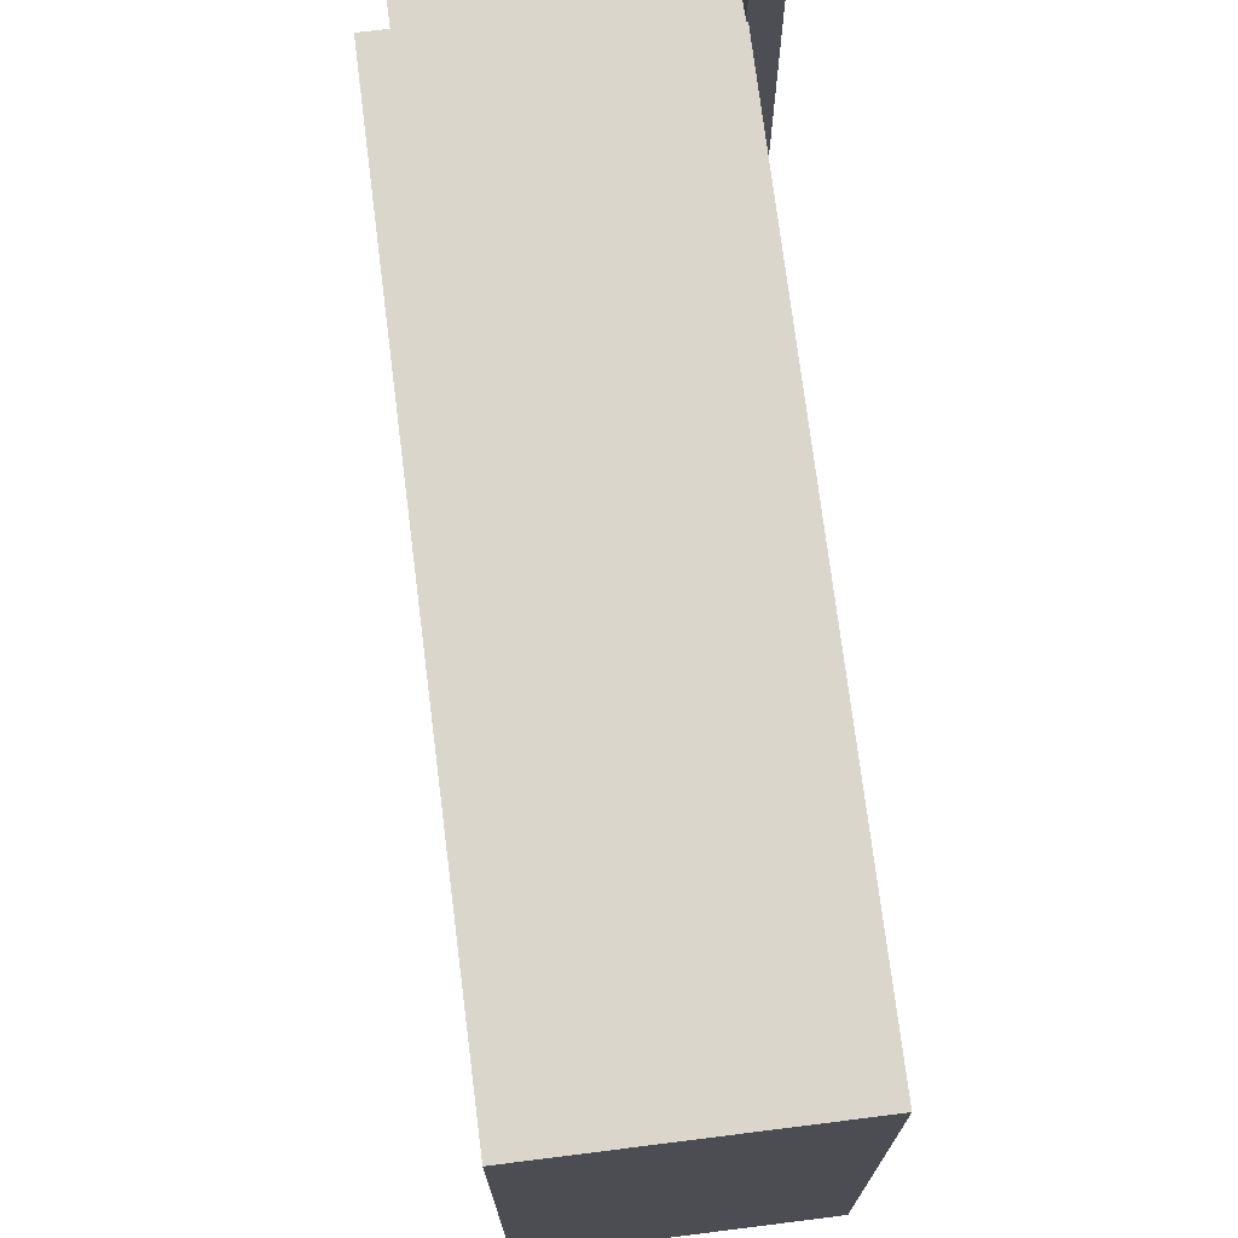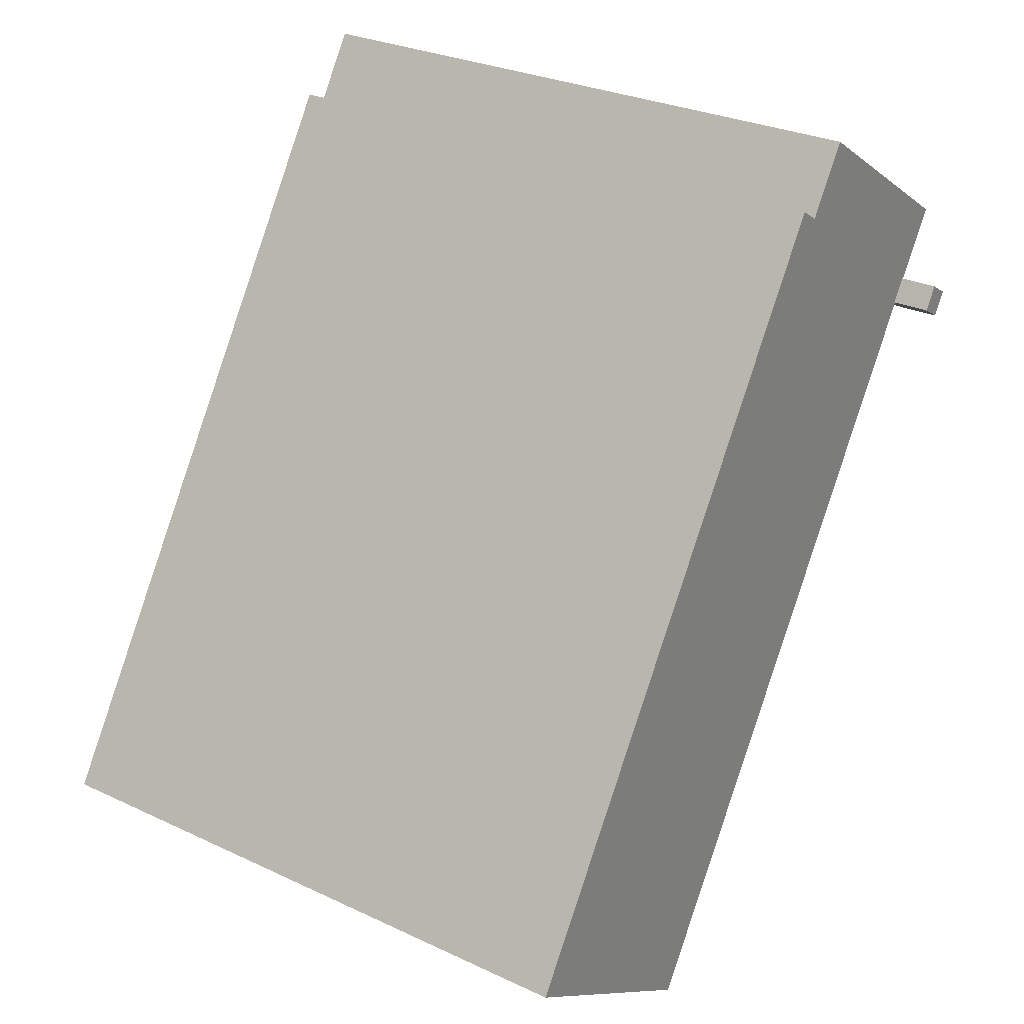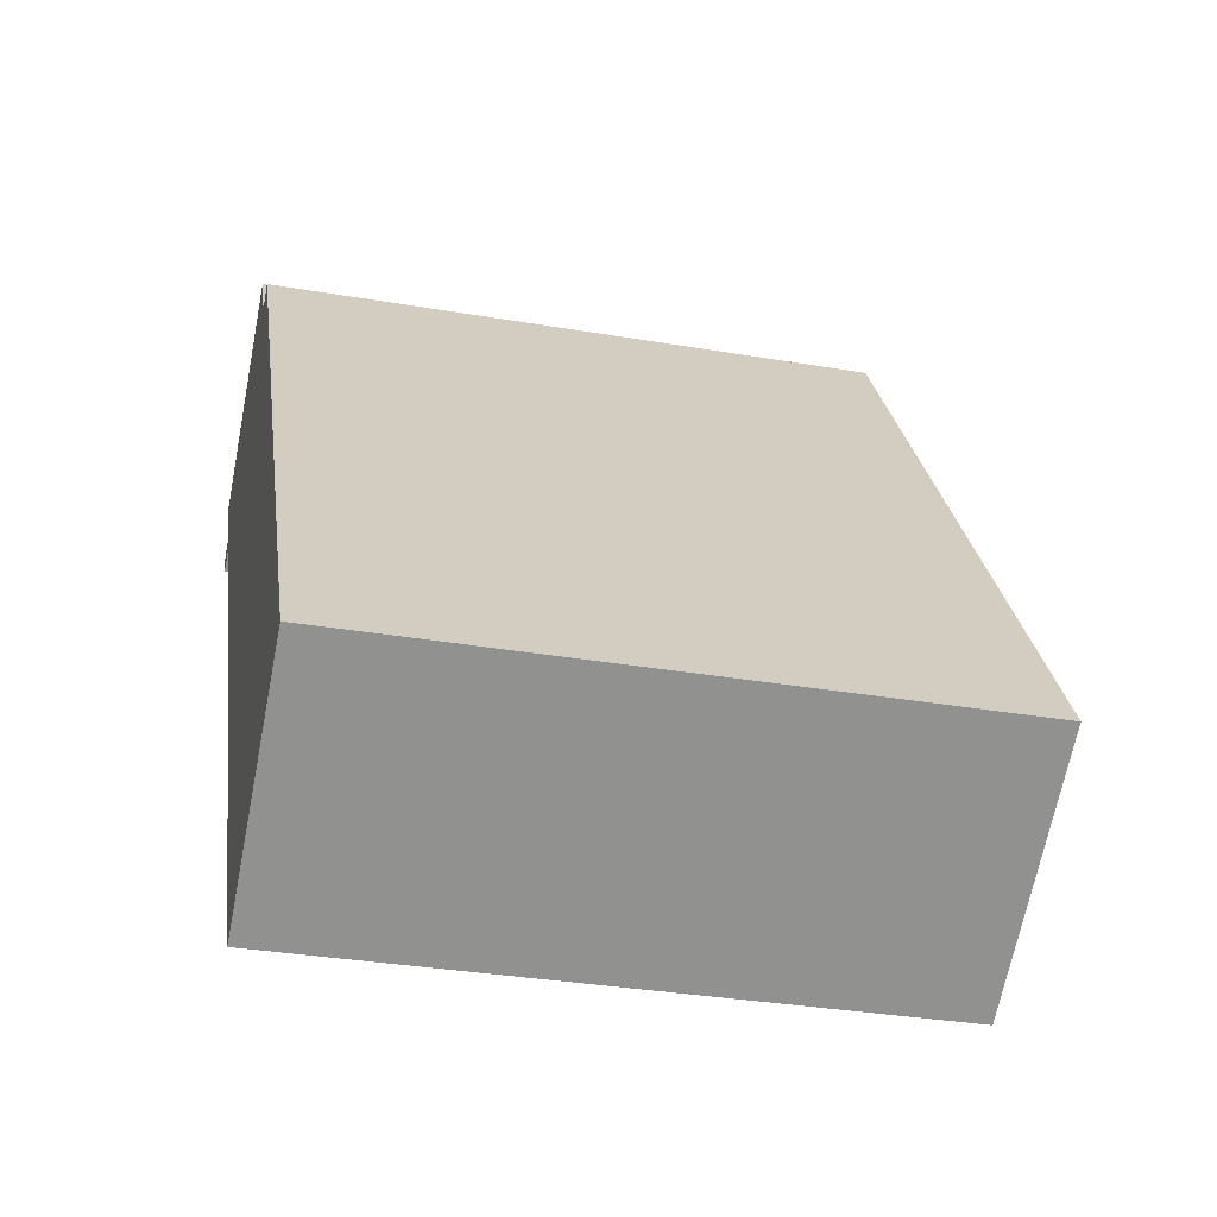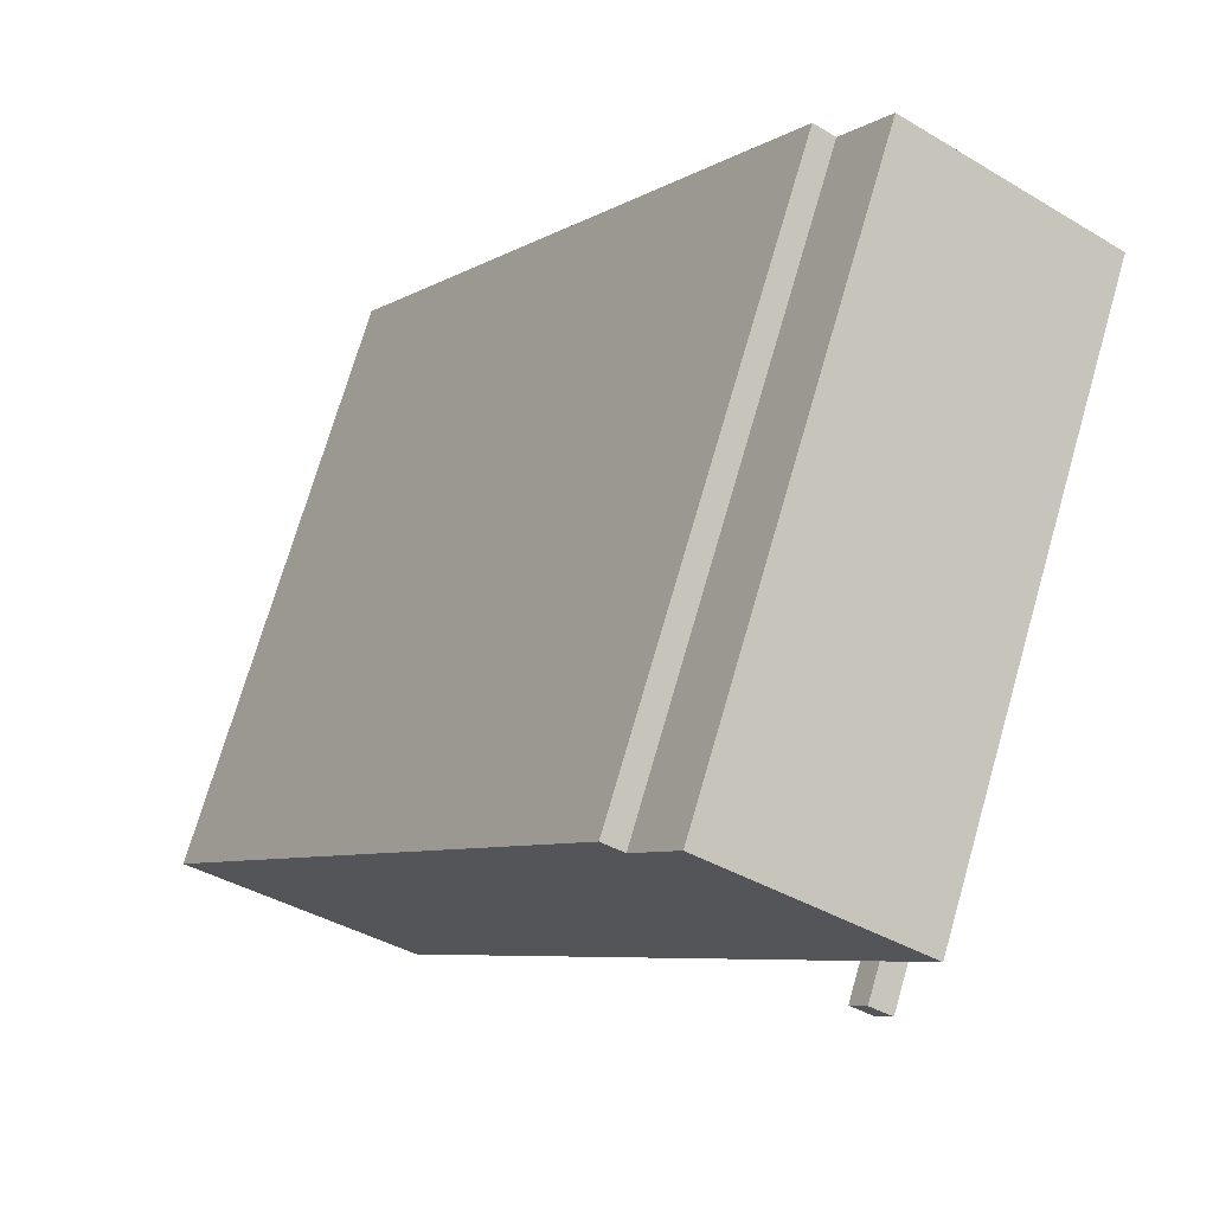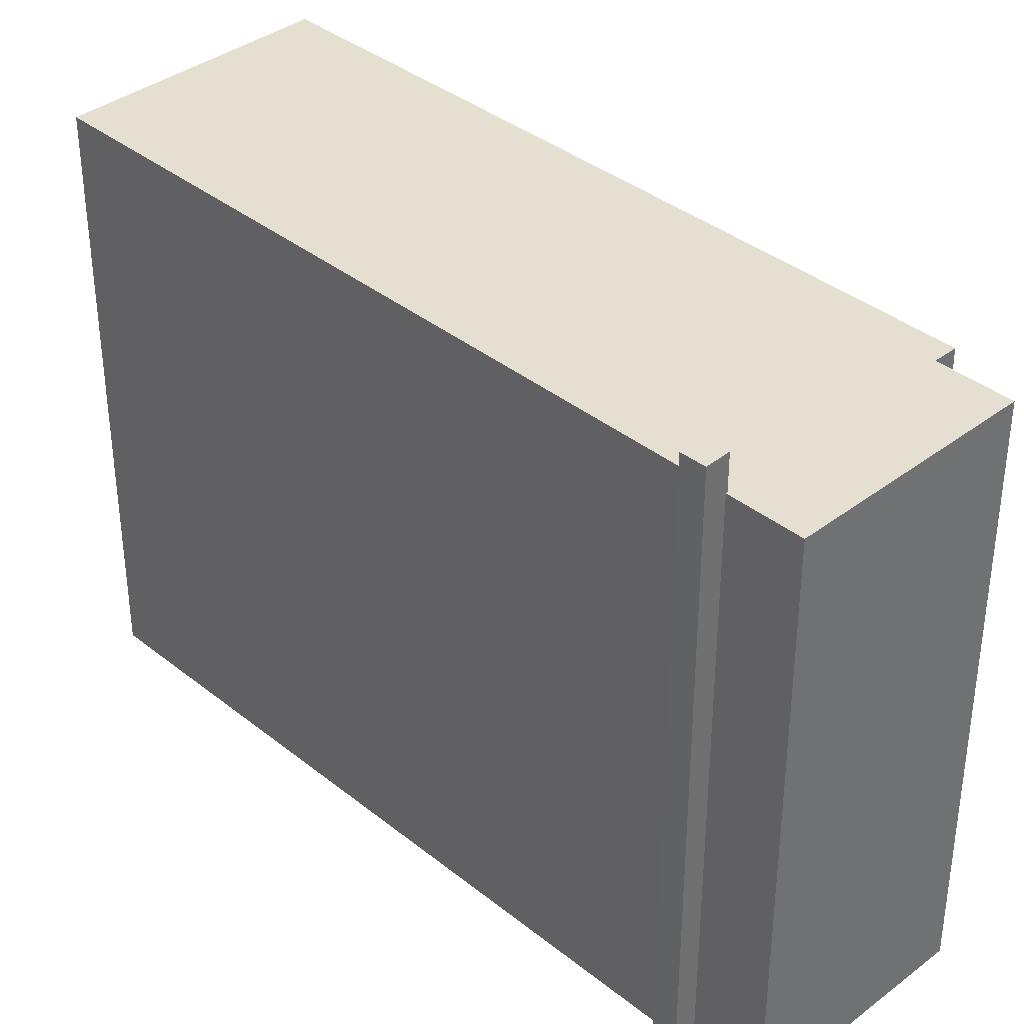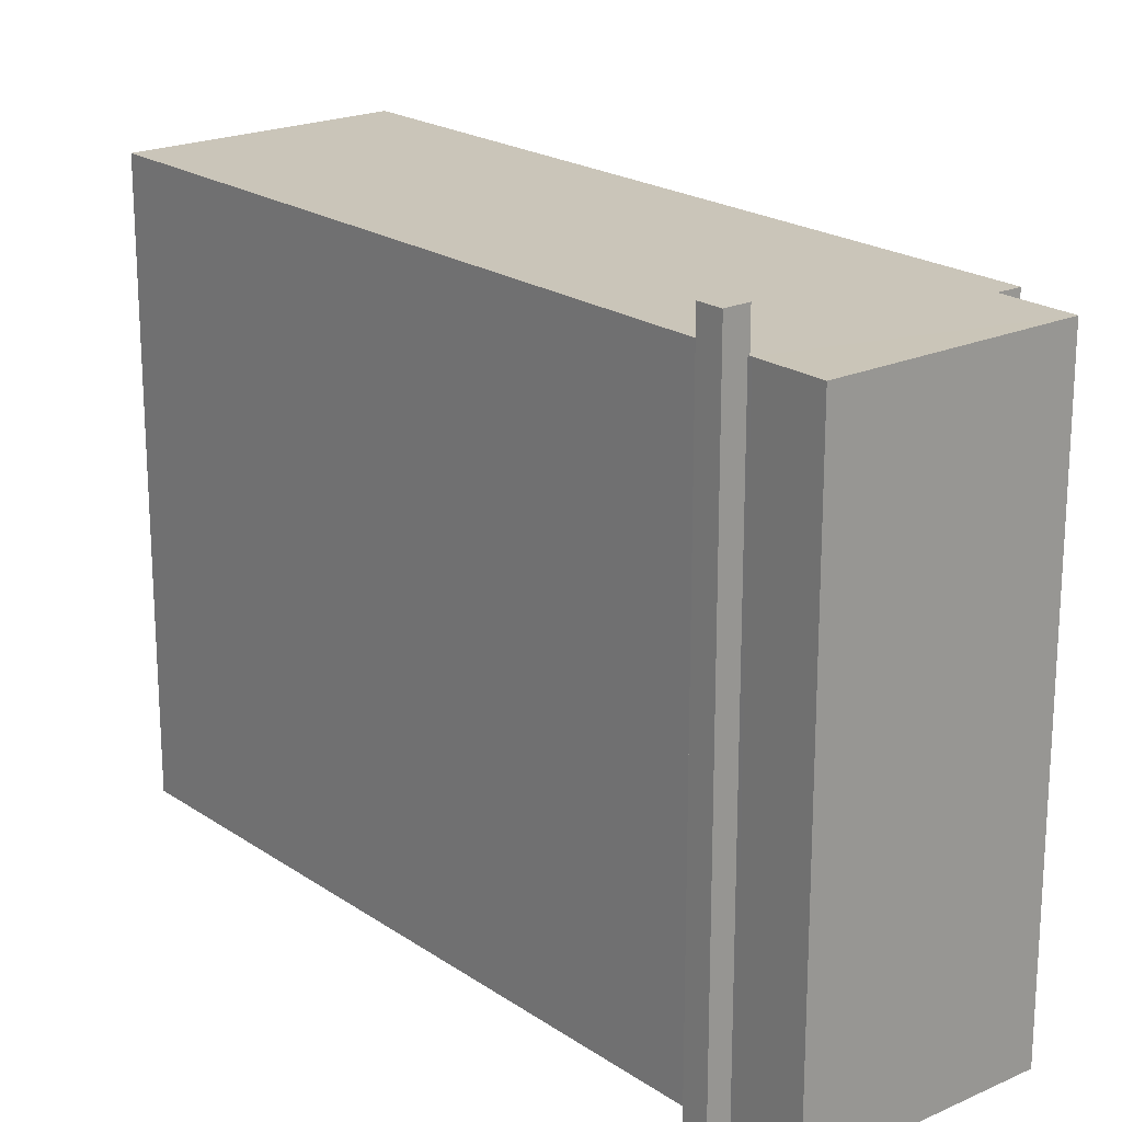
<metadata>
{"format":"obj","ext":"obj","renderer":"f3d","projection":"perspective","resolution":1024,"background":"white","views":[{"elev":73.8,"azim":140.1,"up":"+Y"},{"elev":28.4,"azim":125.3,"up":"+Z"},{"elev":-33.4,"azim":76.8,"up":"+Z"},{"elev":73.1,"azim":-163.8,"up":"+Z"},{"elev":37.4,"azim":-77.1,"up":"+Y"},{"elev":20.6,"azim":-72.1,"up":"+Y"}]}
</metadata>
<code>
v -1.83 5.662 6.718
v -1.415 5.662 6.937
v -1.166 5.662 6.549
v -5.424 5.659 3.849
v -1.83 5.662 6.718
v -5.422 5.659 3.846
v -5.422 5.659 3.846
v -1.83 5.662 6.718
v -1.166 5.662 6.549
v -1.83 5.662 6.718
v -1.437 5.662 6.971
v -1.415 5.662 6.937
v -5.751 5.659 4.31
v -2.612 5.662 7.934
v -1.83 5.662 6.718
v -1.166 5.662 6.549
v 6.482 5.662 -5.345
v 2.218 5.661 -8.086
v -5.422 5.659 3.846
v -1.166 5.662 6.549
v 2.218 5.661 -8.086
v -5.444 5.659 3.833
v -5.422 5.659 3.846
v 2.218 5.661 -8.086
v -5.422 5.659 3.846
v -1.166 5.662 6.549
v -5.422 5.659 3.846
v -5.678 5.659 4.264
v -1.83 5.662 6.718
v -5.424 5.659 3.849
v -5.709 5.659 4.245
v -1.83 5.662 6.718
v -5.678 5.659 4.264
v -5.751 5.659 4.31
v -1.83 5.662 6.718
v -5.709 5.659 4.245
v -6.482 5.661 5.446
v -2.612 5.662 7.934
v -5.751 5.659 4.31
v -5.678 6.35 4.264
v -5.444 6.35 3.833
v -5.709 6.35 4.245
v -5.422 6.35 3.846
v -5.709 6.35 4.245
v -5.444 6.35 3.833
v -5.838 6.35 3.592
v -6.094 6.35 4.009
v -2.221 -5.663 7.326
v -1.83 -5.663 6.718
v -1.83 5.662 6.718
v -2.612 5.662 7.934
v -2.612 -5.663 7.934
v -2.221 -5.663 7.326
v -2.612 5.662 7.934
v -2.221 -5.663 7.326
v -1.83 5.662 6.718
v -1.437 -5.663 6.971
v -1.437 5.662 6.971
v -1.83 5.662 6.718
v -1.83 -5.663 6.718
v -1.426 -5.663 6.954
v -1.415 -5.663 6.937
v -1.415 5.662 6.937
v -1.437 5.662 6.971
v -1.437 -5.663 6.971
v -1.426 -5.663 6.954
v -1.437 5.662 6.971
v -1.426 -5.663 6.954
v -1.415 5.662 6.937
v -1.166 -5.663 6.549
v -1.166 5.662 6.549
v -1.415 -5.663 6.937
v -1.415 5.662 6.937
v 2.658 -5.663 0.6022
v 6.482 -5.663 -5.345
v 6.482 5.662 -5.345
v -1.166 5.662 6.549
v -1.166 -5.663 6.549
v 2.658 -5.663 0.6022
v -1.166 5.662 6.549
v 2.658 -5.663 0.6022
v 6.482 5.662 -5.345
v 6.482 -5.663 -5.345
v 2.218 5.661 -8.086
v 6.482 5.662 -5.345
v 2.218 -5.663 -8.086
v -5.444 5.659 3.833
v -1.613 -5.663 -2.127
v -5.444 -5.663 3.833
v -1.613 -5.663 -2.127
v 2.218 5.661 -8.086
v 2.218 -5.663 -8.086
v -5.444 5.659 3.833
v 2.218 5.661 -8.086
v -1.613 -5.663 -2.127
v -5.751 5.659 4.31
v -5.73 -5.663 4.278
v -5.751 -5.663 4.31
v -5.73 -5.663 4.278
v -5.709 5.659 4.245
v -5.709 -5.663 4.245
v -5.751 5.659 4.31
v -5.709 5.659 4.245
v -5.73 -5.663 4.278
v -5.751 5.659 4.31
v -5.751 -5.663 4.31
v -6.482 -5.663 5.446
v -6.482 5.661 5.446
v -4.547 -5.663 6.69
v -2.612 -5.663 7.934
v -2.612 5.662 7.934
v -6.482 5.661 5.446
v -6.482 -5.663 5.446
v -4.547 -5.663 6.69
v -6.482 5.661 5.446
v -4.547 -5.663 6.69
v -2.612 5.662 7.934
v -5.444 5.659 3.833
v -5.444 -5.663 3.833
v -5.838 -5.663 3.592
v -5.838 6.35 3.592
v -5.838 6.35 3.592
v -5.444 6.35 3.833
v -5.444 5.659 3.833
v -5.444 6.35 3.833
v -5.422 5.659 3.846
v -5.444 5.659 3.833
v -5.422 6.35 3.846
v -6.094 6.35 4.009
v -5.966 -5.663 3.801
v -6.094 -5.663 4.009
v -5.966 -5.663 3.801
v -5.838 6.35 3.592
v -5.838 -5.663 3.592
v -6.094 6.35 4.009
v -5.838 6.35 3.592
v -5.966 -5.663 3.801
v -6.094 6.35 4.009
v -5.709 5.659 4.245
v -5.709 6.35 4.245
v -6.094 -5.663 4.009
v -5.709 5.659 4.245
v -6.094 6.35 4.009
v -5.709 -5.663 4.245
v -5.709 6.35 4.245
v -5.678 5.659 4.264
v -5.678 6.35 4.264
v -5.709 5.659 4.245
v -5.422 5.659 3.846
v -5.422 5.659 3.846
v -5.422 6.35 3.846
v -5.424 5.659 3.849
v -5.422 5.659 3.846
v -5.422 6.35 3.846
v -5.678 6.35 4.264
v -5.678 5.659 4.264
v -5.424 5.659 3.849
v -5.678 6.35 4.264
v -5.424 5.659 3.849
v -5.422 6.35 3.846
v -5.751 -5.663 4.31
v -5.73 -5.663 4.278
v -4.547 -5.663 6.69
v -5.709 -5.663 4.245
v -6.482 -5.663 5.446
v -2.221 -5.663 7.326
v -2.612 -5.663 7.934
v -1.83 -5.663 6.718
v -5.444 -5.663 3.833
v -5.966 -5.663 3.801
v -1.426 -5.663 6.954
v -1.437 -5.663 6.971
v -5.838 -5.663 3.592
v -1.415 -5.663 6.937
v -1.166 -5.663 6.549
v -6.094 -5.663 4.009
v -1.613 -5.663 -2.127
v 2.658 -5.663 0.6022
v 2.218 -5.663 -8.086
v 6.482 -5.663 -5.345
g CDNNDG02_0016690
f 1 2 3
f 4 5 6
f 7 8 9
f 10 11 12
f 13 14 15
f 16 17 18
f 19 20 21
f 22 23 24
f 25 26 27
f 28 29 30
f 31 32 33
f 34 35 36
f 37 38 39
f 40 41 42
f 40 43 41
f 44 45 46
f 47 44 46
f 48 49 50
f 51 52 53
f 54 55 56
f 57 58 59
f 59 60 57
f 61 62 63
f 64 65 66
f 67 68 69
f 70 71 72
f 72 71 73
f 74 75 76
f 77 78 79
f 80 81 82
f 83 84 85
f 84 83 86
f 87 88 89
f 90 91 92
f 93 94 95
f 96 97 98
f 99 100 101
f 102 103 104
f 105 106 107
f 108 105 107
f 109 110 111
f 112 113 114
f 115 116 117
f 118 119 120
f 121 118 120
f 122 123 124
f 125 126 127
f 125 128 126
f 129 130 131
f 132 133 134
f 135 136 137
f 138 139 140
f 141 142 143
f 142 141 144
f 145 146 147
f 145 148 146
f 149 150 151
f 152 153 154
f 155 156 157
f 158 159 160
f 161 162 163
f 162 164 163
f 165 161 163
f 163 166 167
f 163 168 166
f 164 169 163
f 169 168 163
f 170 169 164
f 168 171 172
f 170 173 169
f 168 174 171
f 168 175 174
f 176 170 164
f 169 175 168
f 169 177 175
f 177 178 175
f 179 180 178
f 177 179 178

</code>
